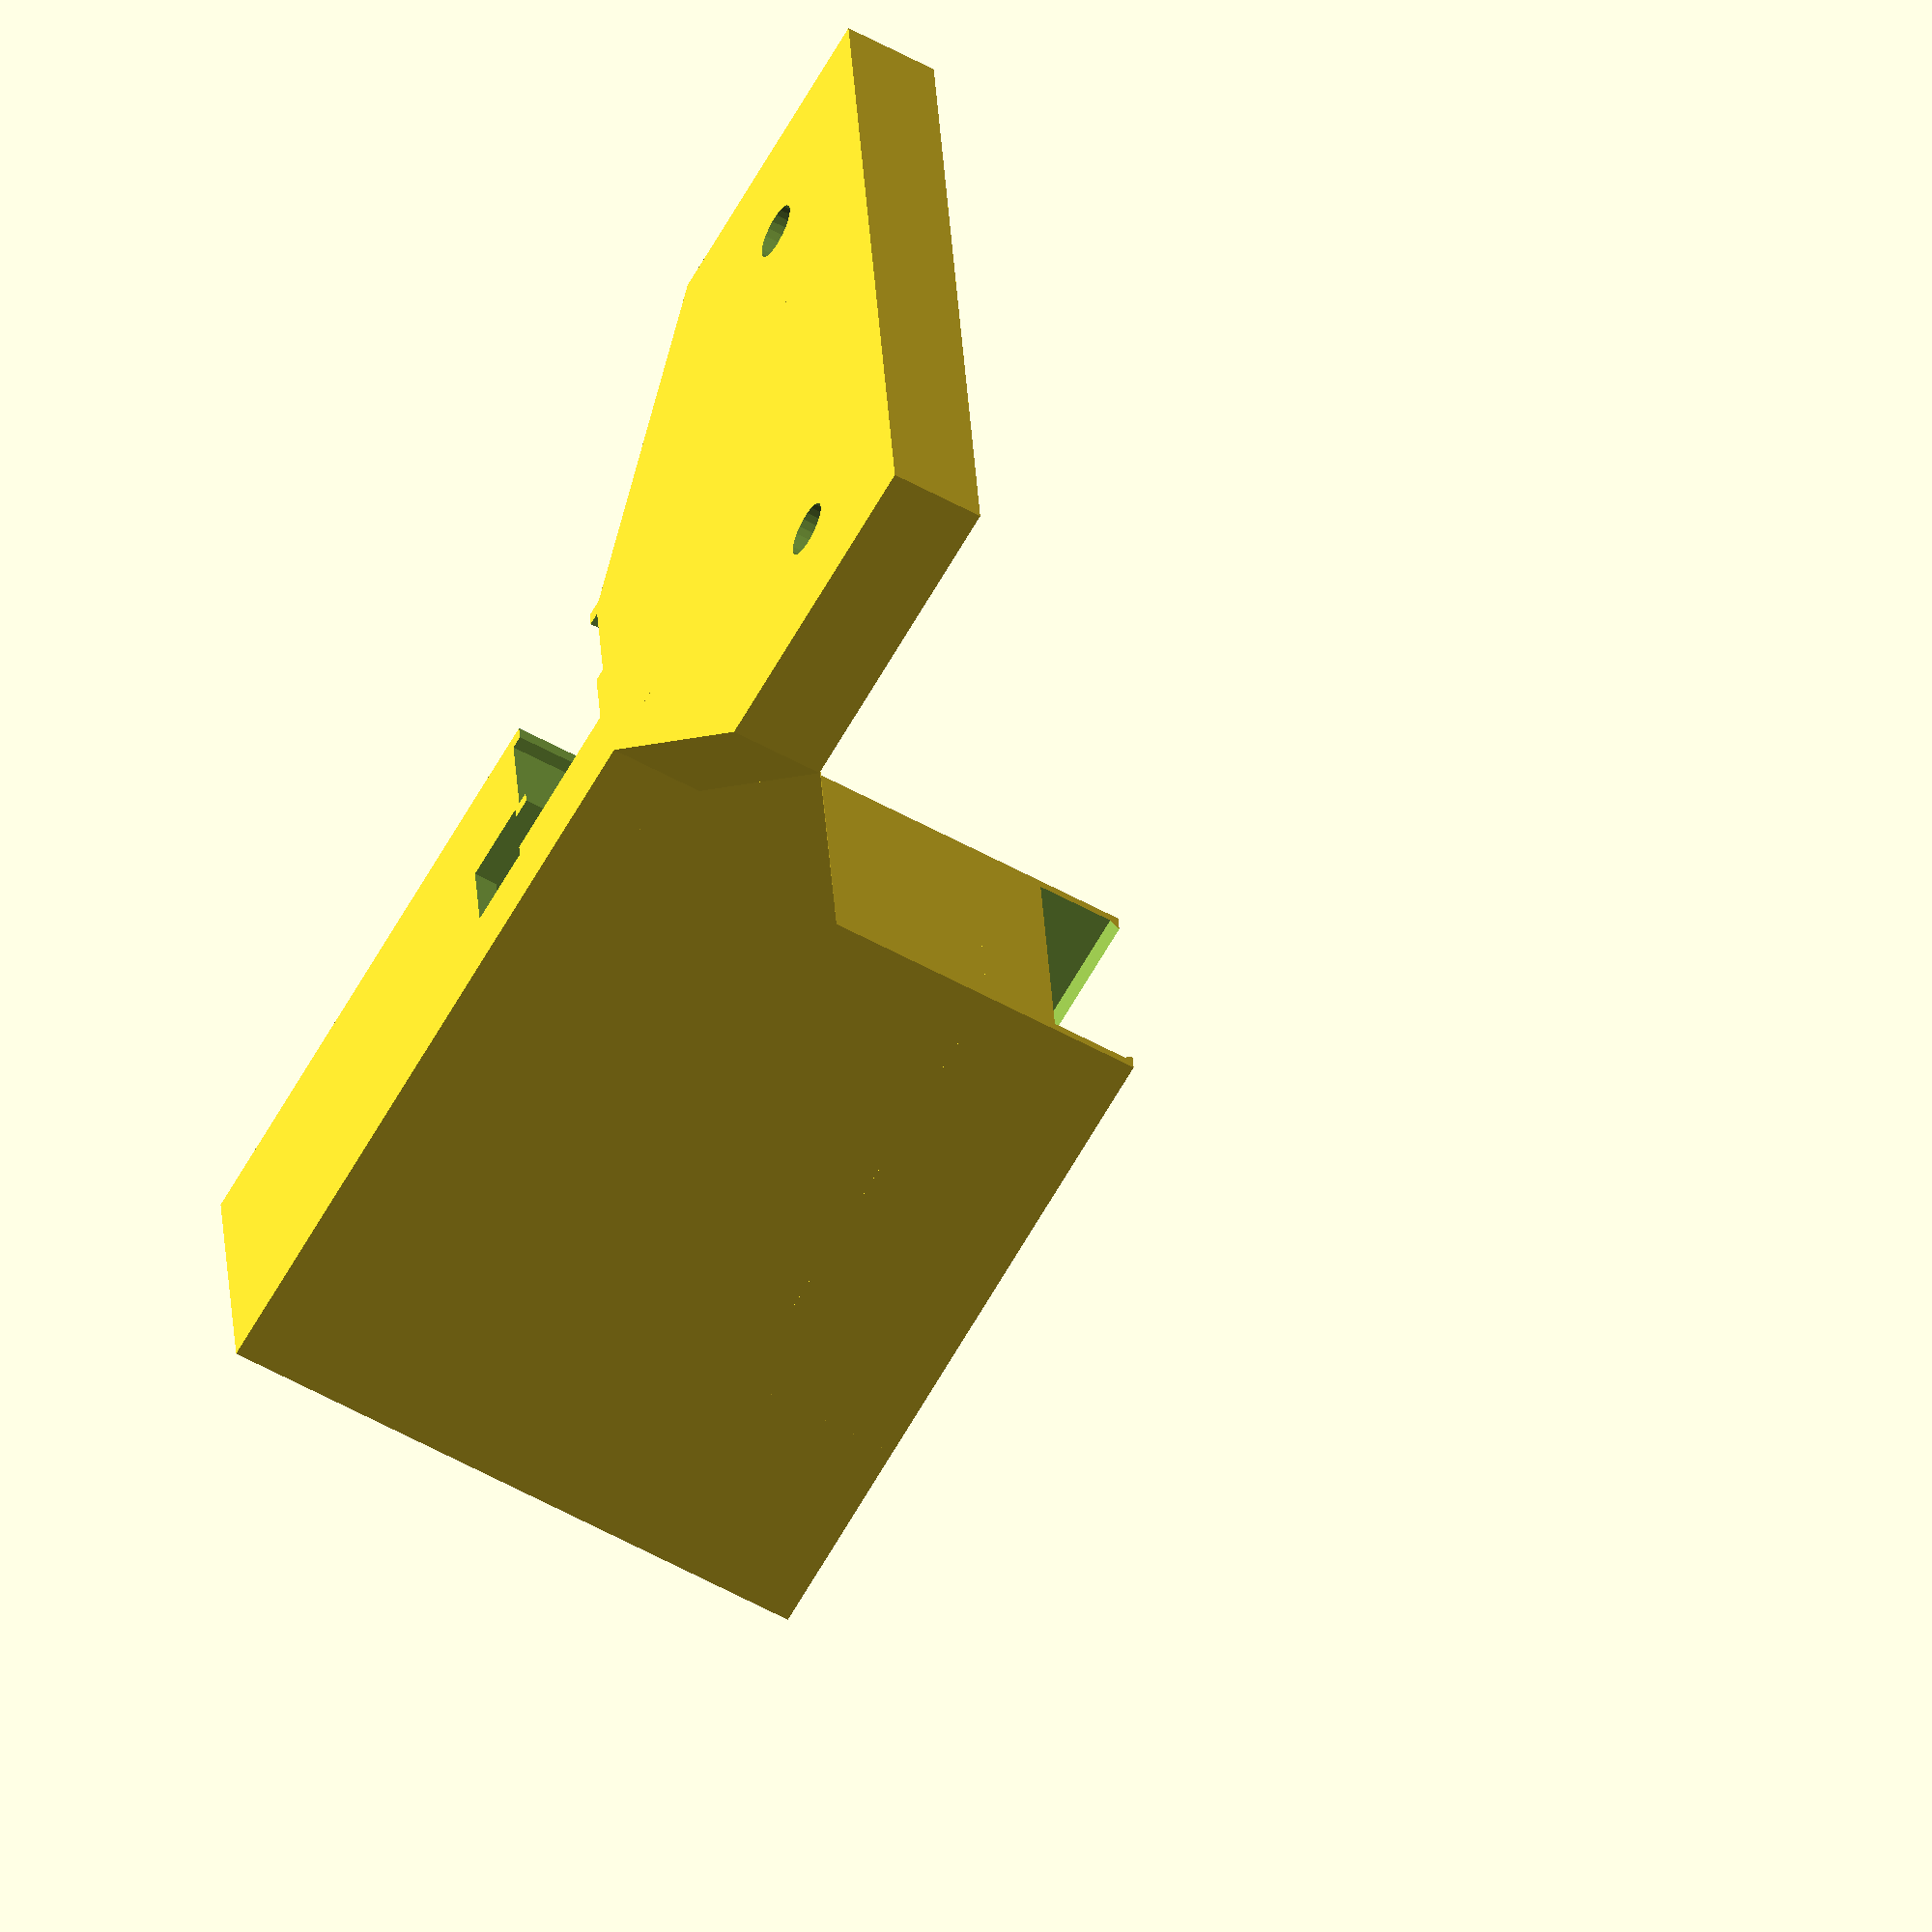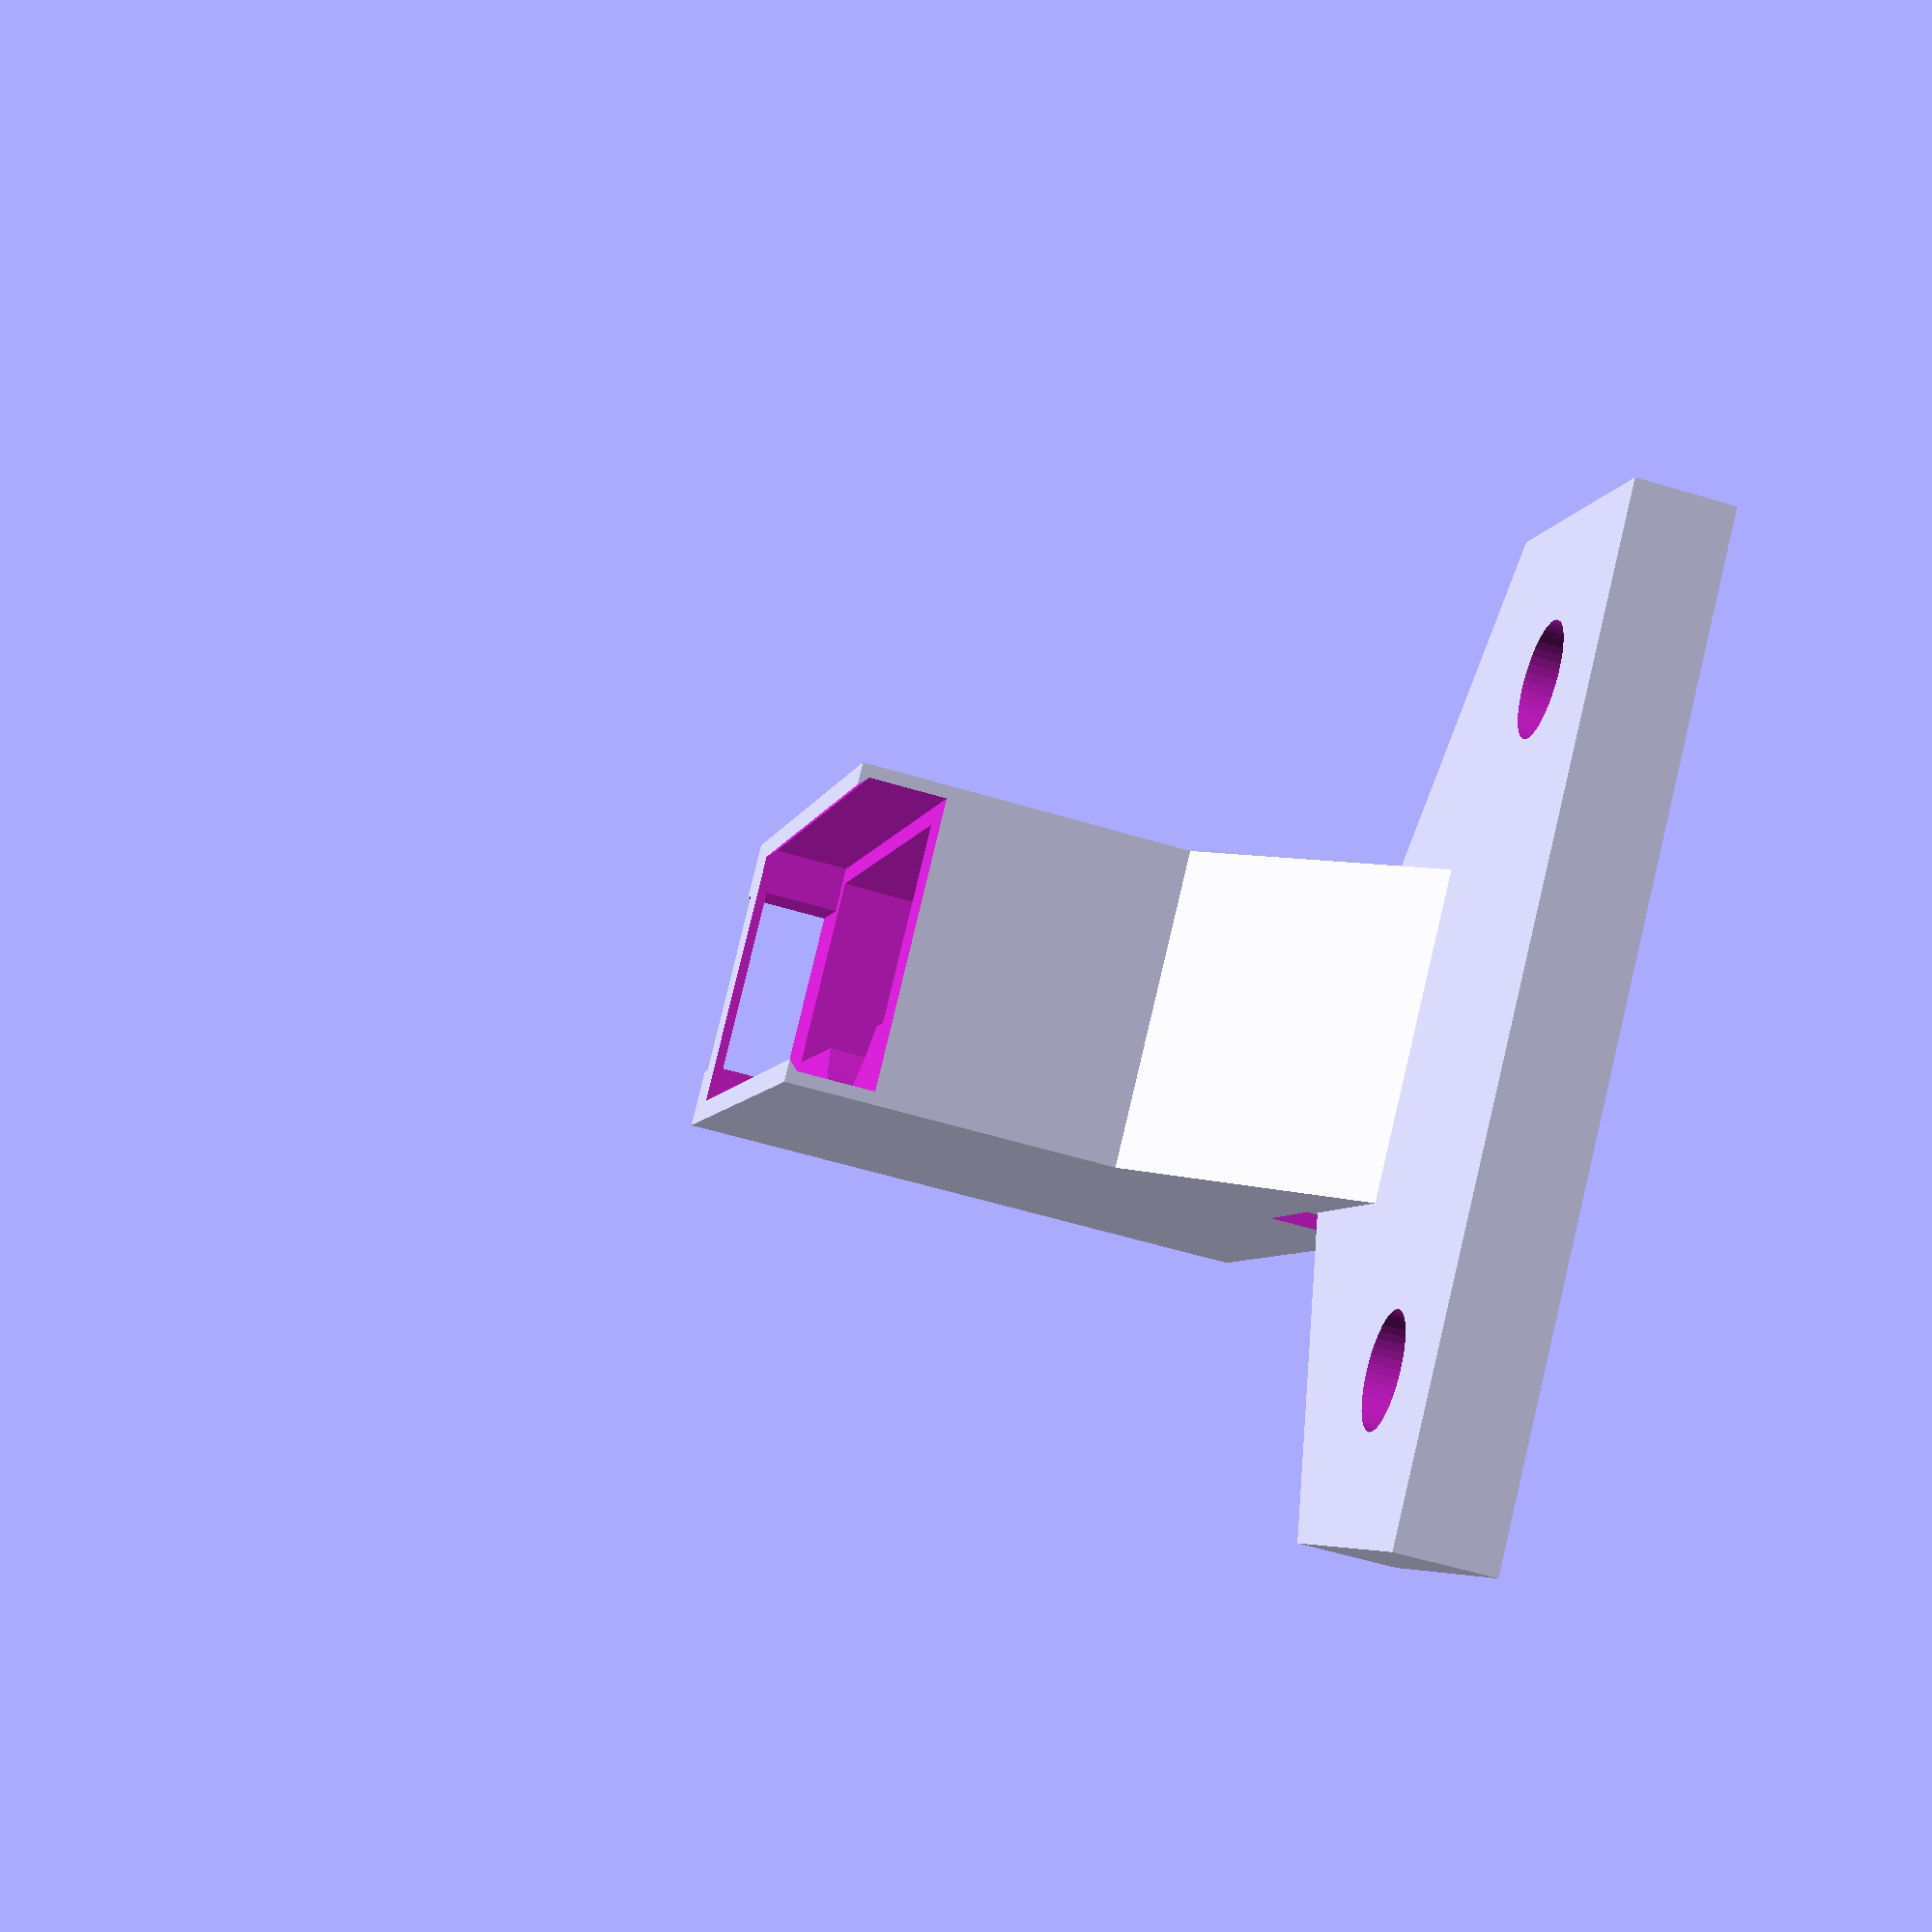
<openscad>
$fa = 5;
$fs = 0.5;

nozzle_to_toolhead_clearance_z = 1.5;

nozzle_max_start_height = 0;

servo = [23, 12.6, 30];
servo_mounts = [
    [-2.5, 6.3, 16],
    [25.5, 6.3, 16]
];
servo_pivot_point = [6.3, 6.3];

reach = 15;

plate_width = 10;

extrusion_to_bed = 60;

height_above_strip = nozzle_to_toolhead_clearance_z + nozzle_max_start_height - 0.7;

bed_height = 38;

strip = [reach + 7, 10, 1.5];
lip = [10, 10, height_above_strip, 1.5];

block = [extrusion_to_bed + 20, strip.y + 10, bed_height + height_above_strip];

servo_pos = [20 + extrusion_to_bed - 26 - servo.y/2 - 2, 2, bed_height - servo.z - strip.z - 3 - 2];

jst_connector = [10.4, 7.5, 6.4];

// bucket_size = [39, 240, 19.6]; // V2 250mm
bucket_size = [64, 240, 19.6]; // V2 300mm
// bucket_size = [89, 240, 19.6]; //V2 350mm
bucket_wall = 2;

!base();

translate([20 + extrusion_to_bed - 27, 1, bed_height - strip.z - 3])
tray();

translate([servo_pos.x + servo.y/2, servo_pos.y + servo.y/2, servo_pos.z + servo.z])
pivot_arm();

translate([extrusion_to_bed + 20, -bucket_size.y + 120, 0])
bucket();

%translate(servo_pos)
servo();


module bucket(){
    union() {
        difference() {
            roundedCube(bucket_size, 5);

            translate([bucket_wall, bucket_wall, bucket_wall])
            roundedCube([bucket_size.x - bucket_wall * 2, bucket_size.y - bucket_wall * 2, bucket_size.z], 5 - bucket_wall);

            // translate([-1, -1, bucket_size[3]])
            // cube([bucket_size.x + 2, bucket_size.y - 41, bucket_size.z]);
        }

        translate([-20, 20, 0])
        hull() {
            cube([20, 3, bucket_size.z - 5]);

            translate([5, 0, 0])
            cube([15, 3, bucket_size.z ]);

            translate([5, 0, bucket_size.z - 5])
            rotate([-90, 0, 0])
            cylinder(r = 5, h = 3);
            
        }
    }
}

module roundedCube(size, r){
    
    linear_extrude(height = size.z)
    hull() {
        for( p = [
            [r, r],
            [size.x - r, r],
            [size.x - r, size.y - r],
            [r, size.y - r]
        ]){
            translate(p)
            circle(r = r);
        }
    }
}

module servo_head() {
    union() {
        for(a = [0 : 360/21 : 359])
        rotate([0, 0, a])
        translate([2.35, 0, 0])
        cylinder(r = 0.35, h = 3, $fs = 0.2);

        cylinder(d = 4.7, h = 3);
    }
}

module pivot_arm() {
    difference() {
        union() {
            translate([0, 0, -3])
            difference() {
                translate([0, 0, 0.4])
                cylinder(d = 7, h = 4.4);

                servo_head();
            }
            hull() {
                cylinder(d = 7, h = 1.8);

                translate([reach/2, 0, 0])
                cylinder(d = 6, h = 1.8);
            }
        }

        cylinder(d = 2.5, h = 3);
        
        translate([0, 0, 0.8])
        cylinder(d = 5, h = 3);
        
        translate([0, 0, 0.8])
        intersection() {
            cube([5, 2.5, 0.4], center = true);
            translate([0, 0, -0.2])
            cylinder(d = 5, h = 0.4);
        }

        translate([reach/2, 0, 0])
        cylinder(d = 1.5, h = 3);
    }
}

module tray(){
    render()
    difference() {
        union() {
            cube([21, strip.y + 8, strip.z + 3]);

            translate([0, 3, 0])
            cube([strip.x + 21, strip.y + 2, strip.z + 3]);
        }

        translate([26, 4, 3])
        cube(strip);

        translate([reach/2, servo.y/2 + 1, -1])
        hull() {
            cylinder(d = 4, h = 7);
            translate([0, 7.5, 0])
            cylinder(d = 4, h = 7);
        }
    }
}

module base() {
    union() {
        // extrusion mount
        

        difference() {
            union() {
                cube([block.x, block.y, 6]);

                translate([block.x - servo.x - 20, 0, 0])
                cube([servo.x + 20, block.y, block.z]);

                difference() {
                    hull() {
                        translate([0, -20, 0])
                        cube([20, block.y + 40, 6]);

                        cube([33, block.y, 6]);
                    }

                    for(y = [-10, block.y + 10])
                    translate([10, y, -1]){
                        cylinder(d = 3.5, h = 8);
                        translate([0, 0, 3])
                        cylinder(d = 7, h = 6);
                    }
                }

                hull(){
                    translate([20, 0, 0])
                    cube([40, block.y, 6]);

                    translate([40, 0, 0])
                    cube([1, block.y, 20]);
                }
            }

            // servo cavity
            translate(servo_pos)
            servo();

            // servo insertion room
            translate([servo_pos.x - 5, 2, bed_height - 16])
            cube([servo.x + 10, servo.y, 50]);

            // servo cables
            translate([servo_pos.x - 1.5, servo_pos.y + servo.y/2 - 3, -1])
            cube([5, 6, 100]);

            translate([servo_pos.x - jst_connector.x, servo.y/2 + servo_pos.y - 2, -0.01])
            cube([jst_connector.x, 4, 2]);

            // jst connector
            translate([servo_pos.x - jst_connector.x - 2, block.y - jst_connector.y - 1.2, -0.01])
            cube(jst_connector);
            
            translate([servo_pos.x - jst_connector.x - 1.2, servo.y/2 + servo_pos.y - 2, -0.01])
            cube([jst_connector.x - 1.6, block.y, jst_connector.z]);

            // pivot room
            translate([servo_pos.x + servo.y/2, 2 + servo.y/2, bed_height - strip.z - 3 - 2 - 3])
            difference() {
                cylinder(r = 11, h = 5);

                translate([-15, -15, 0])
                cube([30, 15, 30]);
            }

            // tray room
            translate([0, 1 - 0.2, bed_height - strip.z - 3 - 0.2])
            hull() {
                cube([20 + extrusion_to_bed - 5, strip.y + 8.4, strip.z + 3.4]);
                
                translate([0, 1, 1])
                cube([20 + extrusion_to_bed - 5, strip.y + 6.4, strip.z + 3.4]);
            }

            // tray narrow part
            translate([0, 3.8, bed_height - strip.z - 3 - 0.2])
            cube([20 + extrusion_to_bed + 5, strip.y + 2.4, strip.z + 3.4]);


            // nozzle nudge
            translate([block.x - 1.5, block.y/2 - strip.y/2 - 1.2, block.z - height_above_strip])
            cube([2, strip.y + 2.4, 2]);
            // rotate([0, 0, 45])
            // cylinder(r = 1.5, h = 2);
        }
    }
}

module servo(){
    union(){
        cube([servo.x, servo.y, 22.6]);

        translate([-5, 0, servo_mounts[0].z])
        cube([servo.x + 10, servo.y, 2.6]);

        translate([servo.y/2, servo.y/2, 22.6])
        cylinder(d = servo.y, h = 4.5);

        translate([servo.y/2, servo.y/2, servo.z - 4])
        cylinder(d = 5, h = 4);
    }
}
</openscad>
<views>
elev=58.1 azim=5.5 roll=240.4 proj=o view=wireframe
elev=238.3 azim=51.6 roll=107.3 proj=p view=solid
</views>
